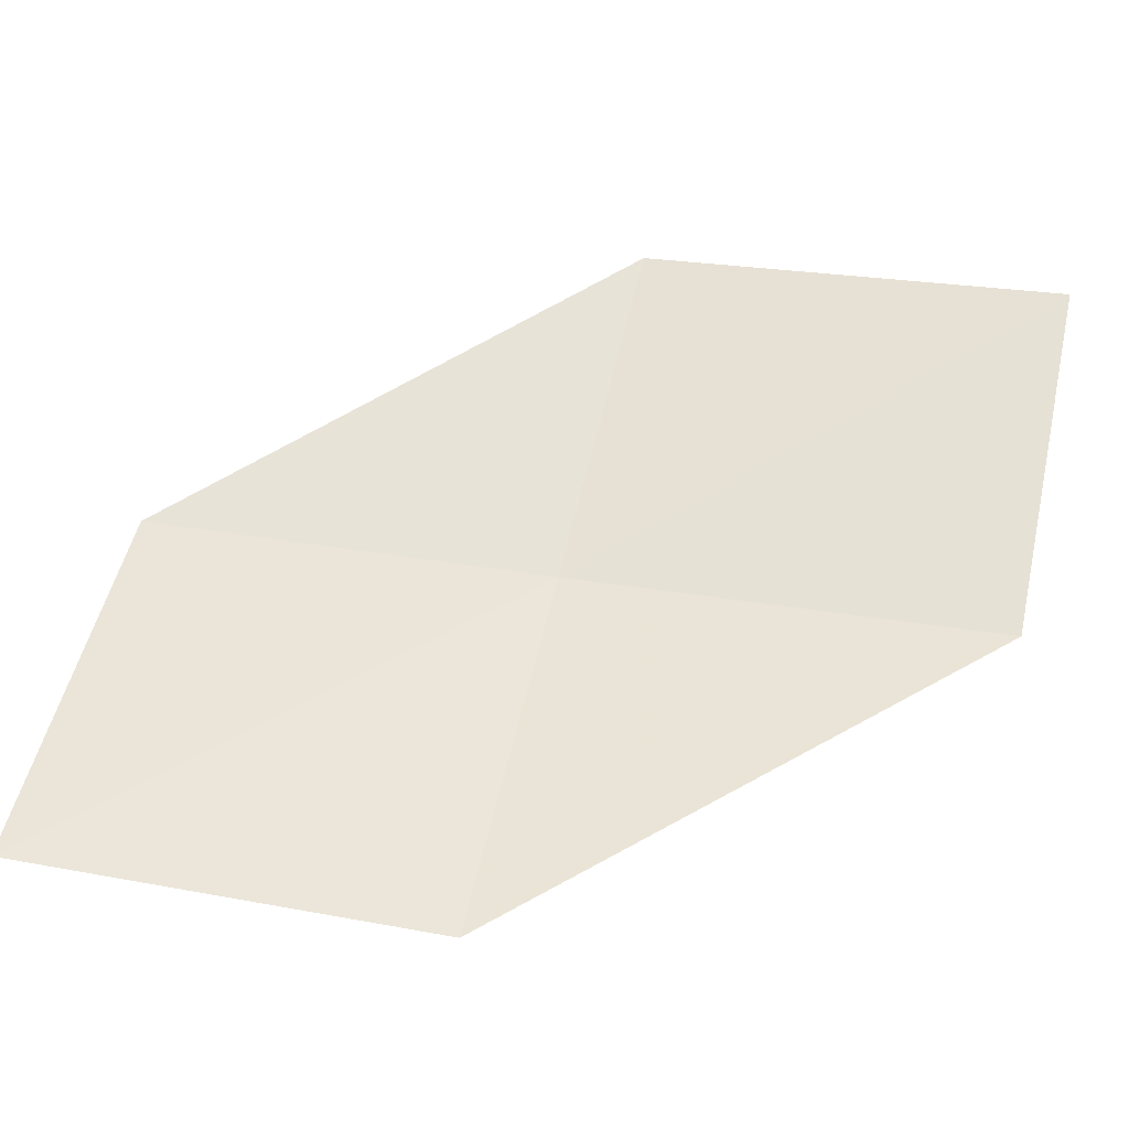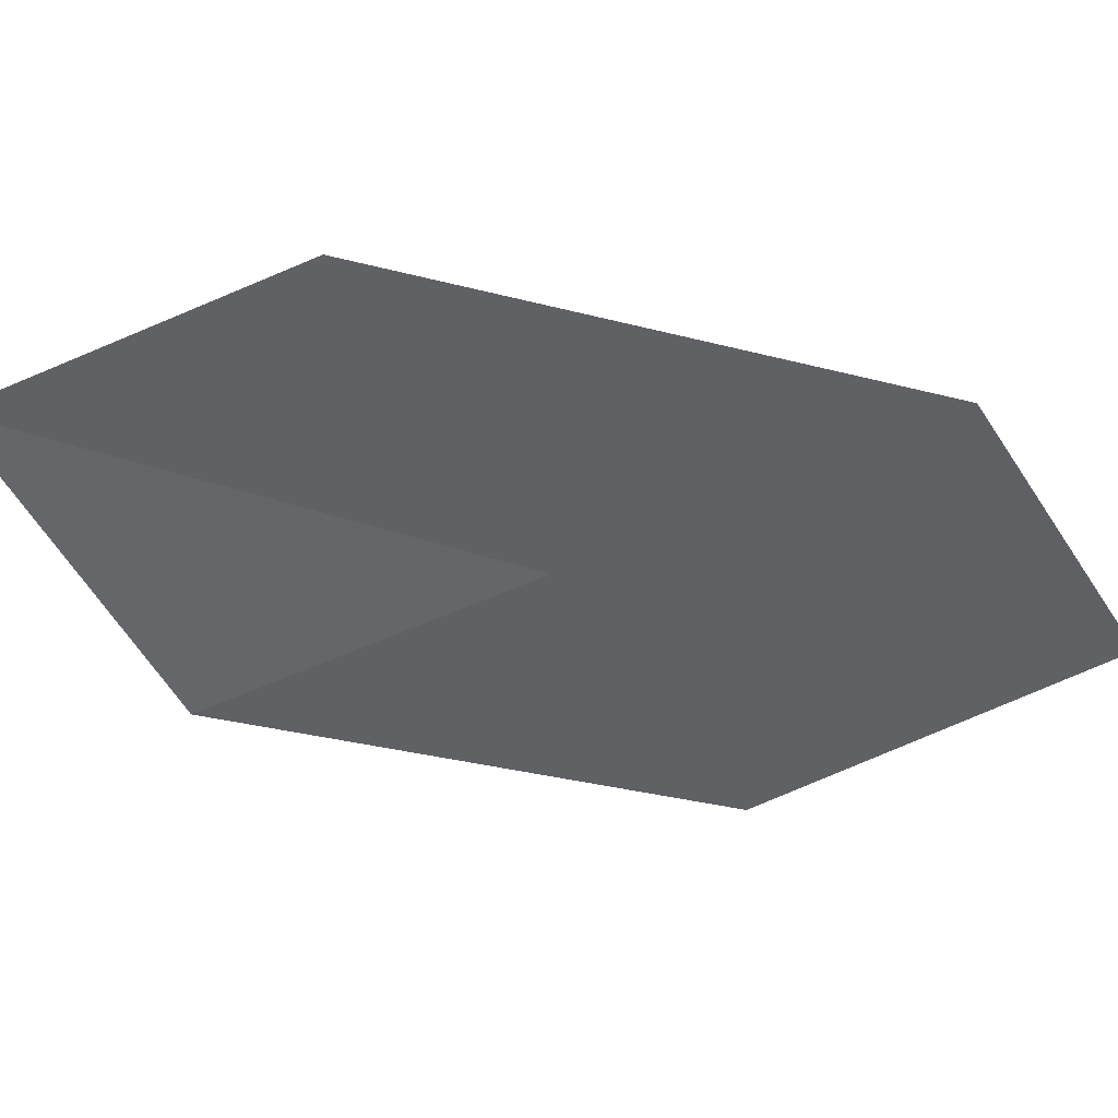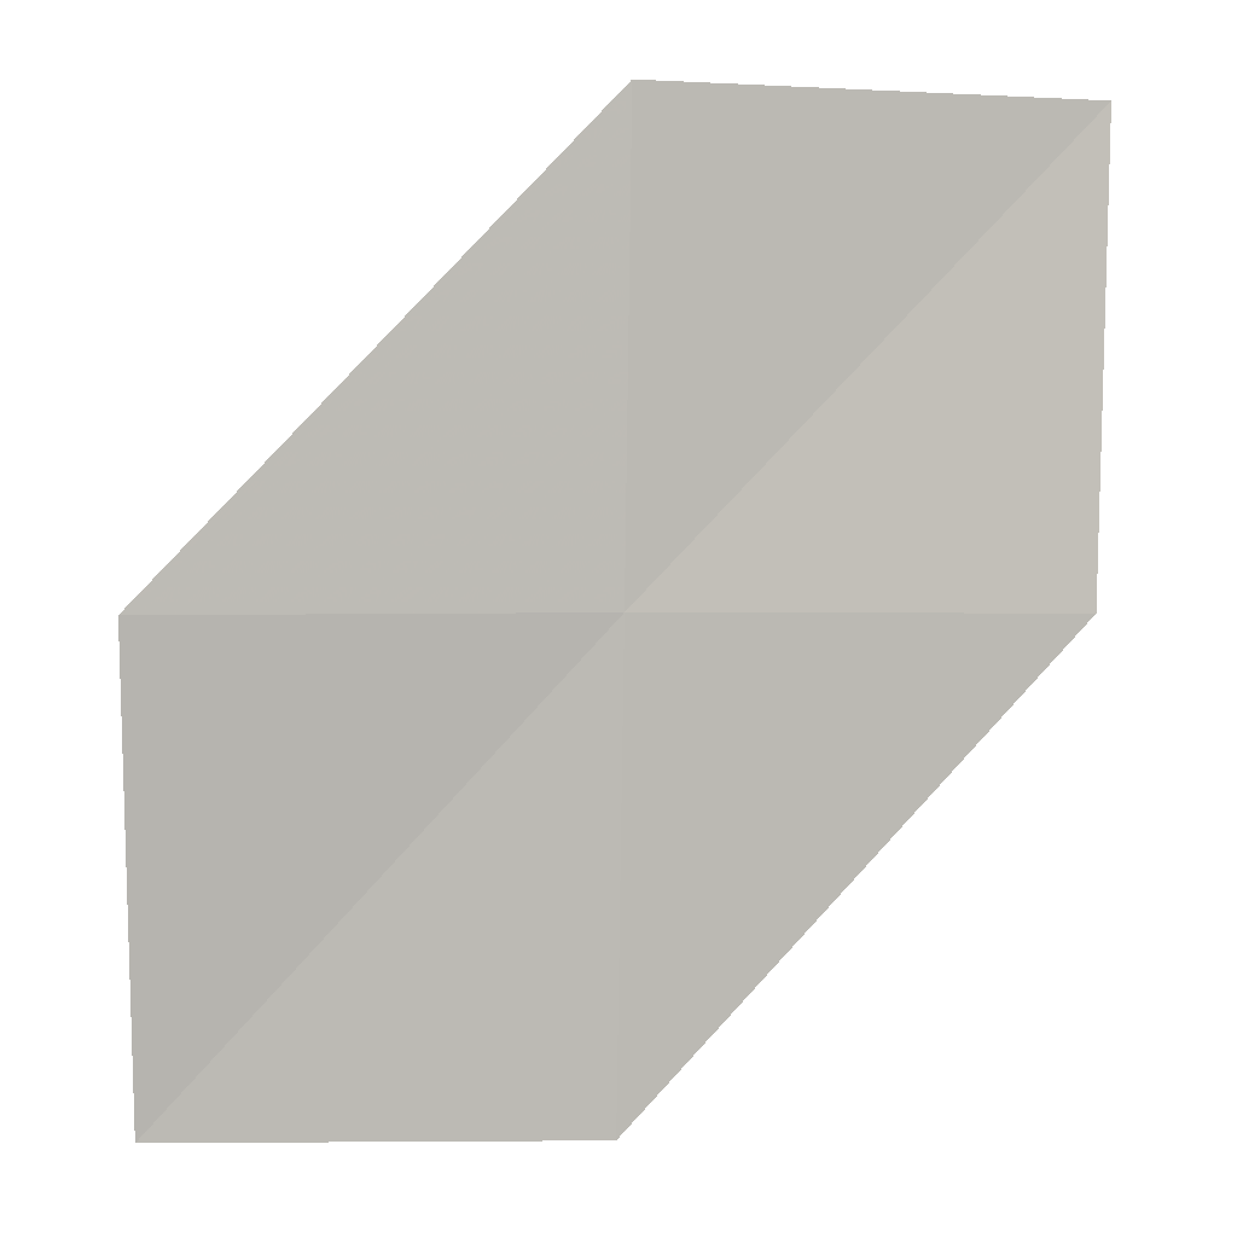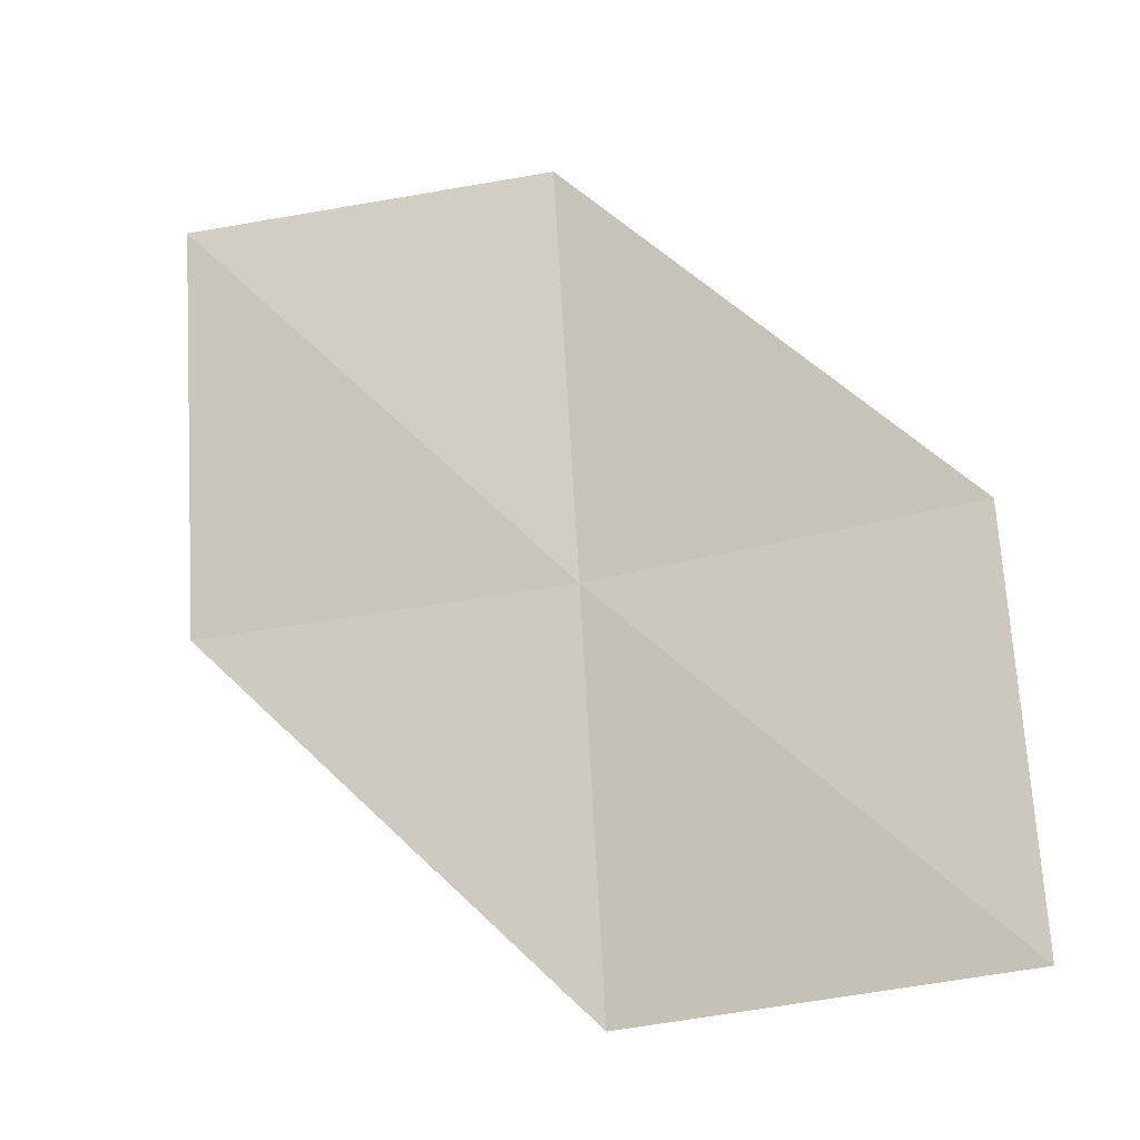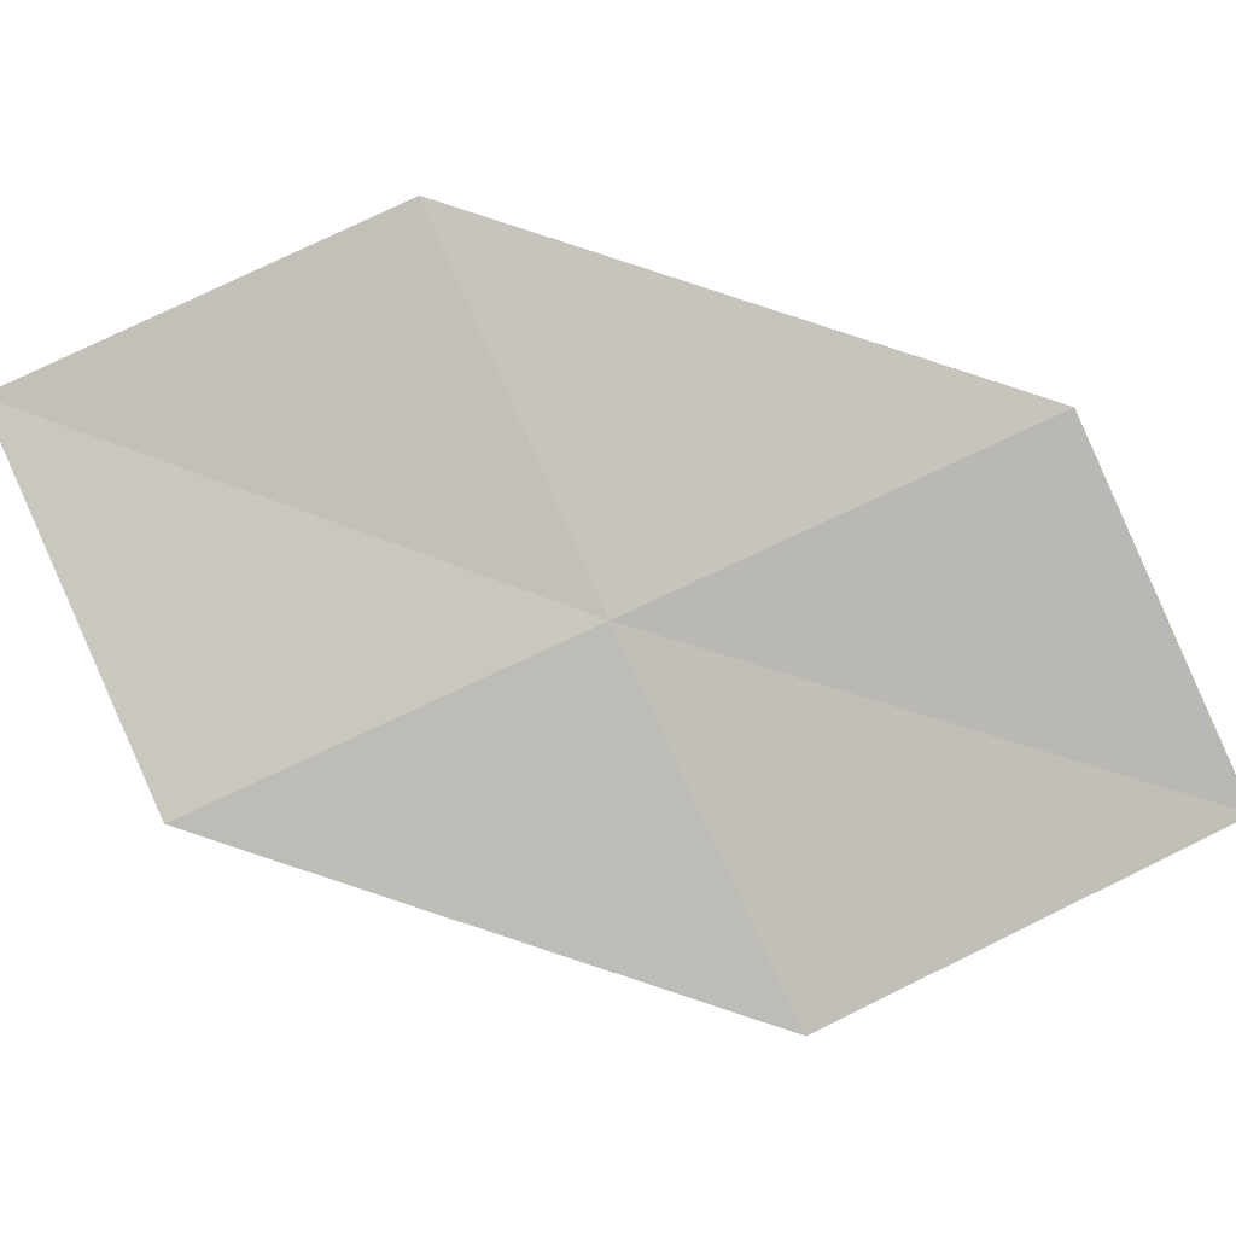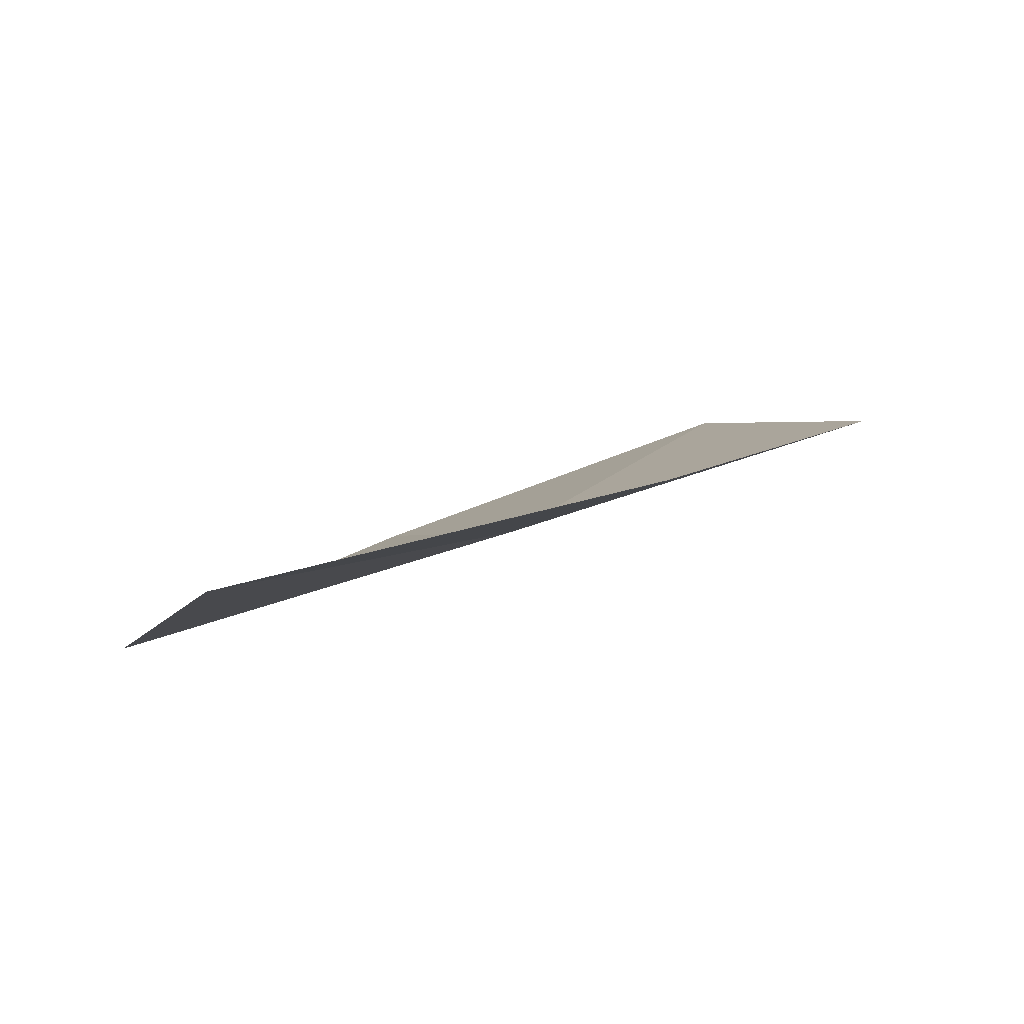
<metadata>
{"format":"obj","ext":"obj","renderer":"f3d","projection":"perspective","resolution":1024,"background":"white","views":[{"elev":75.6,"azim":102.7,"up":"+Y"},{"elev":-25.5,"azim":121.7,"up":"+Y"},{"elev":-2.7,"azim":12.2,"up":"+Z"},{"elev":61.4,"azim":-0.5,"up":"+Y"},{"elev":-64.8,"azim":115.9,"up":"+Y"},{"elev":17.6,"azim":67.7,"up":"+Y"}]}
</metadata>
<code>
v 4.965 -15.53 11.75
v 3.406 -16.03 11.73
v 3.328 -15.65 9.997
v 4.876 -15.25 9.997
v 5.045 -15.79 13.45
v 6.458 -14.89 11.76
v 6.529 -15.05 13.47
f 1 3 2
f 1 4 3
f 1 2 5
f 1 6 4
f 1 5 7
f 1 7 6

</code>
